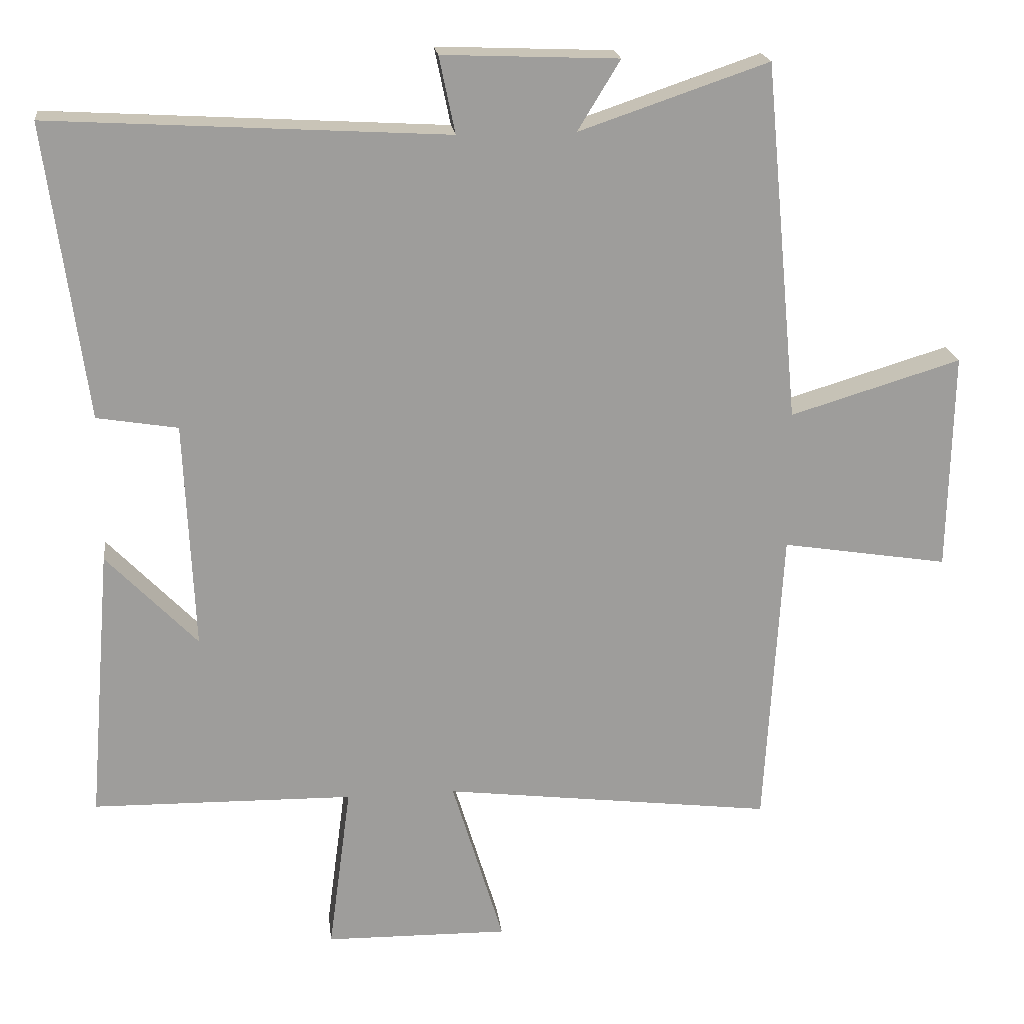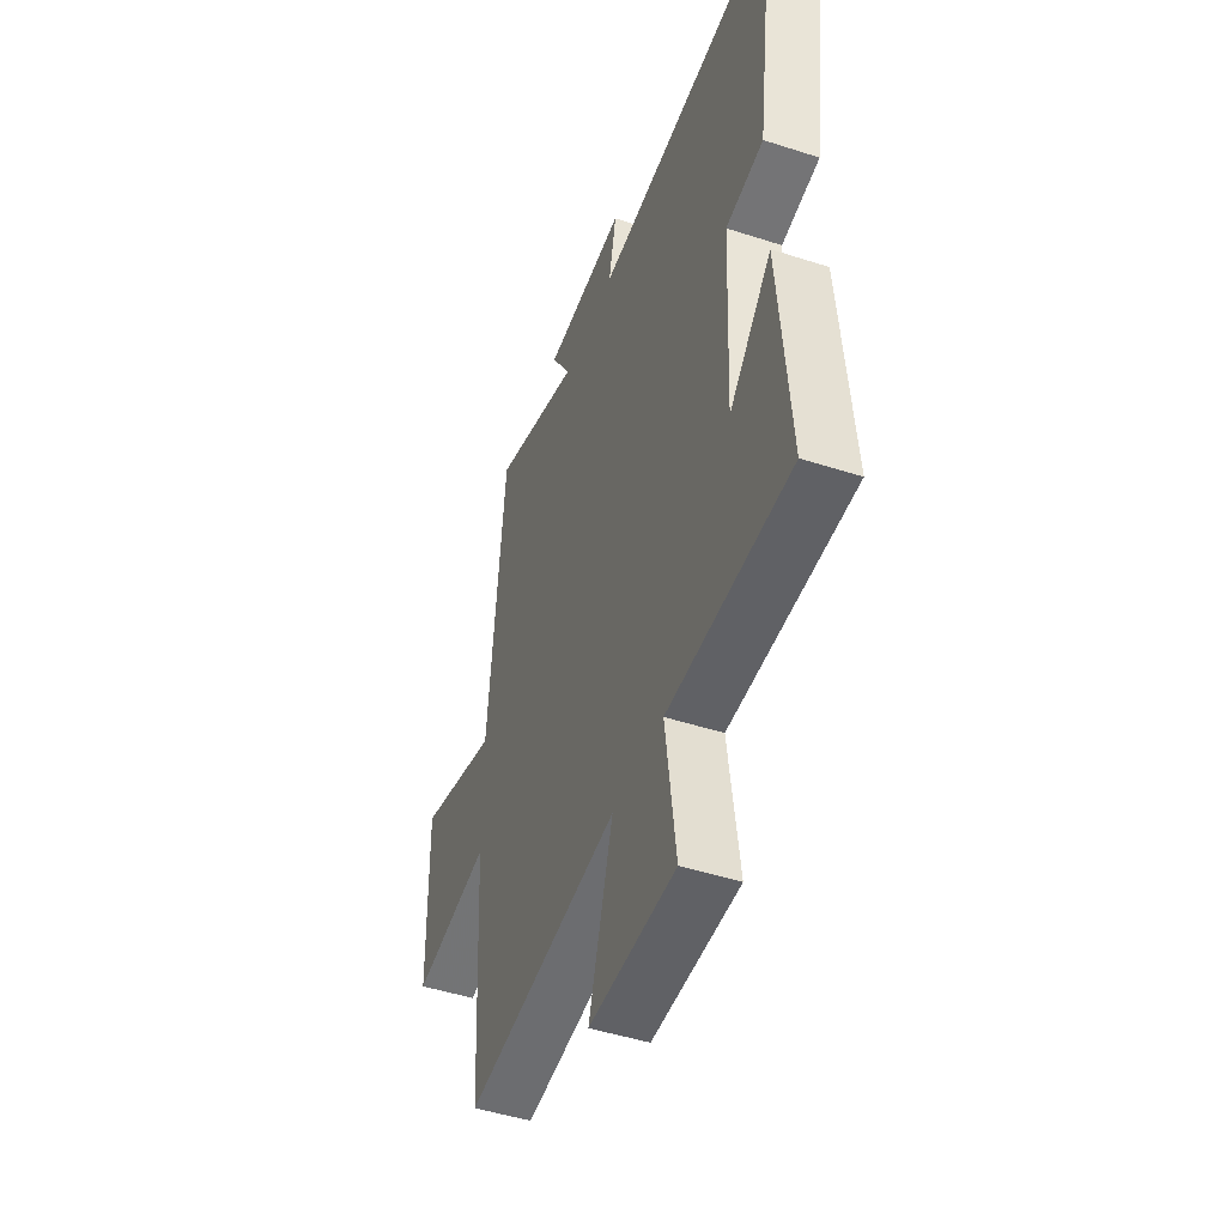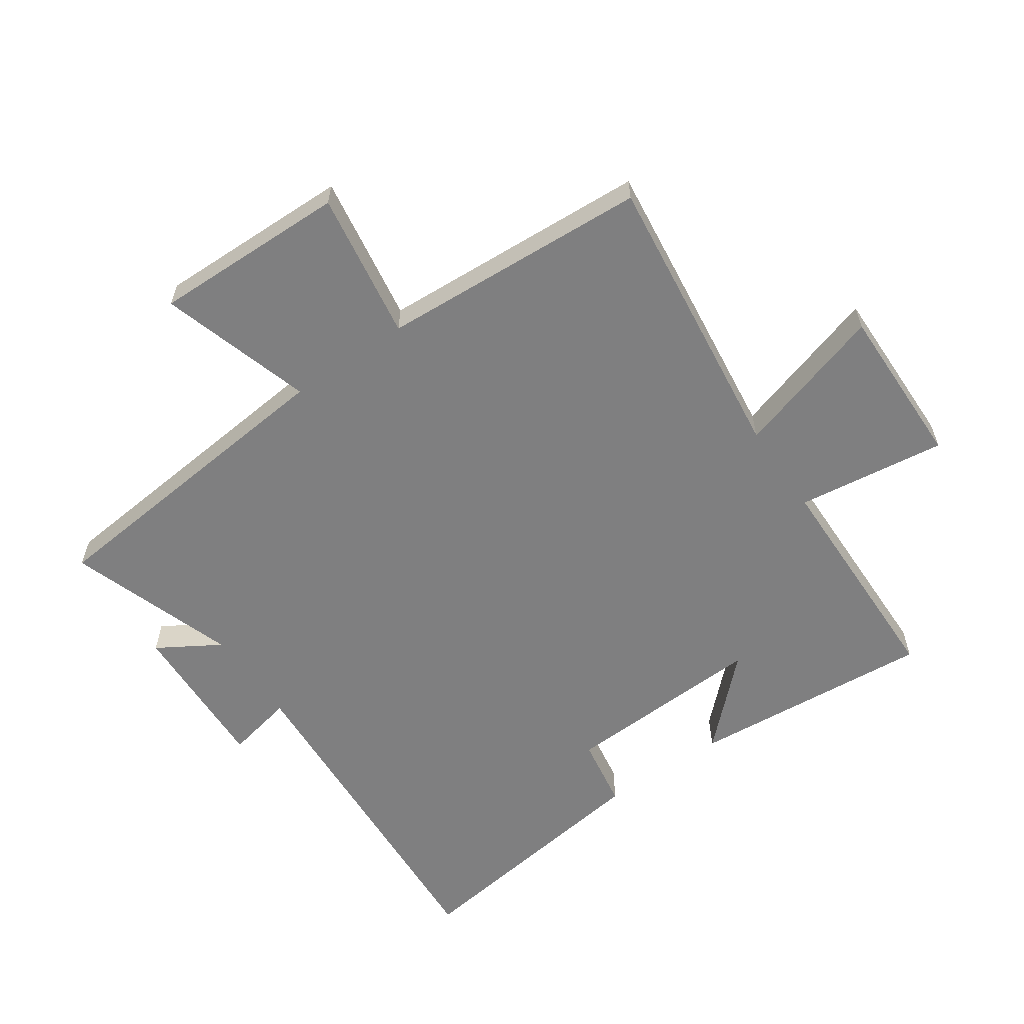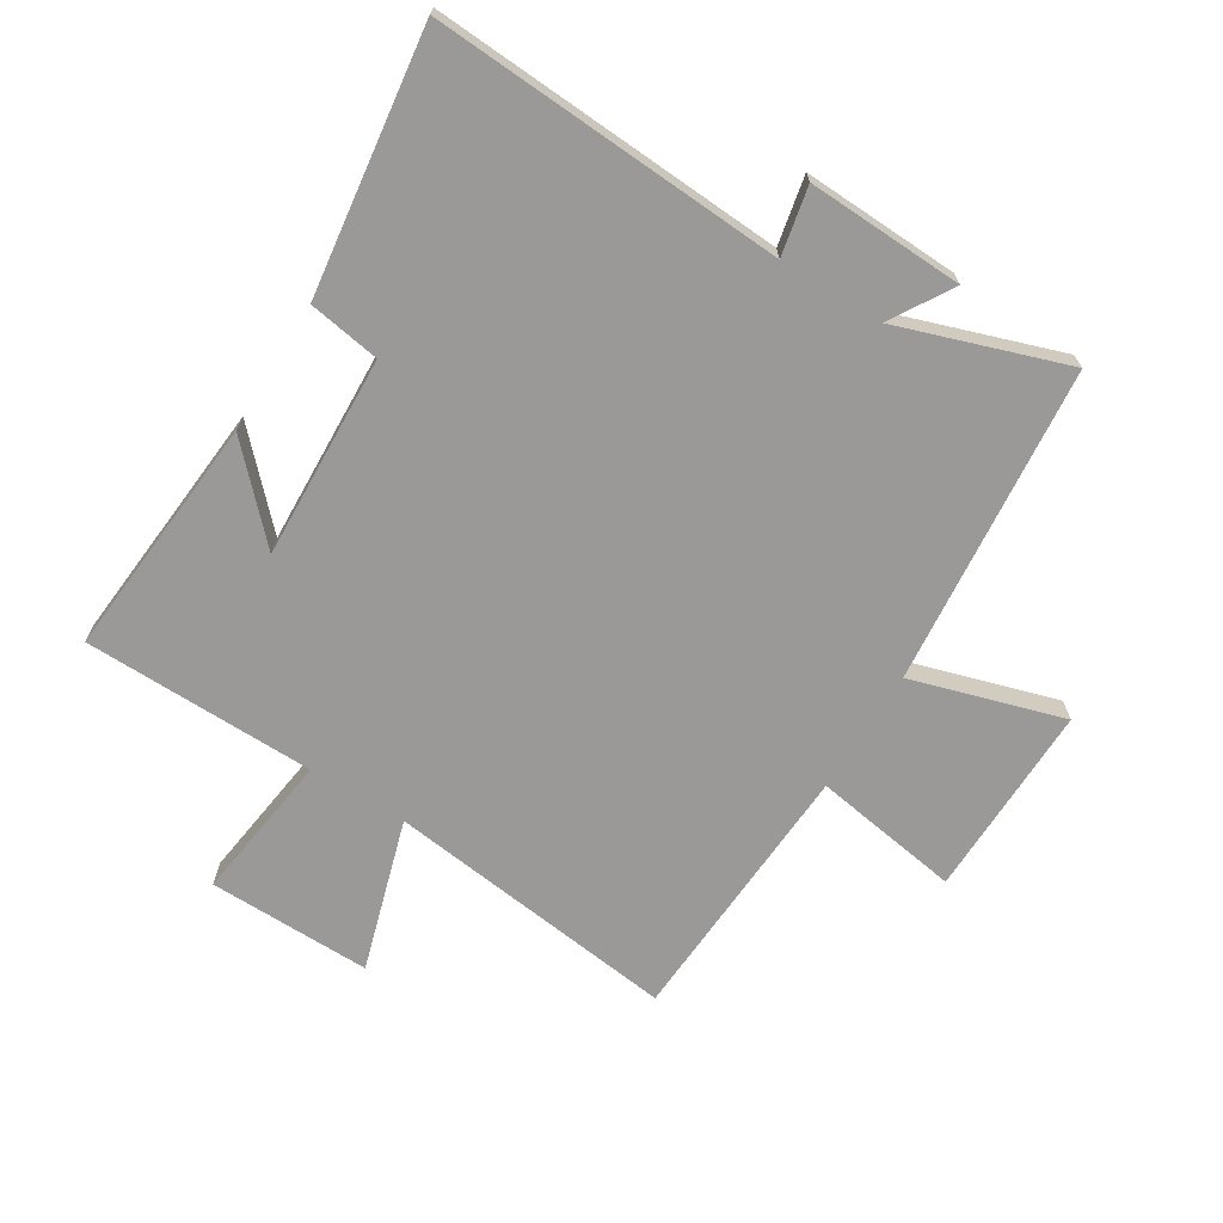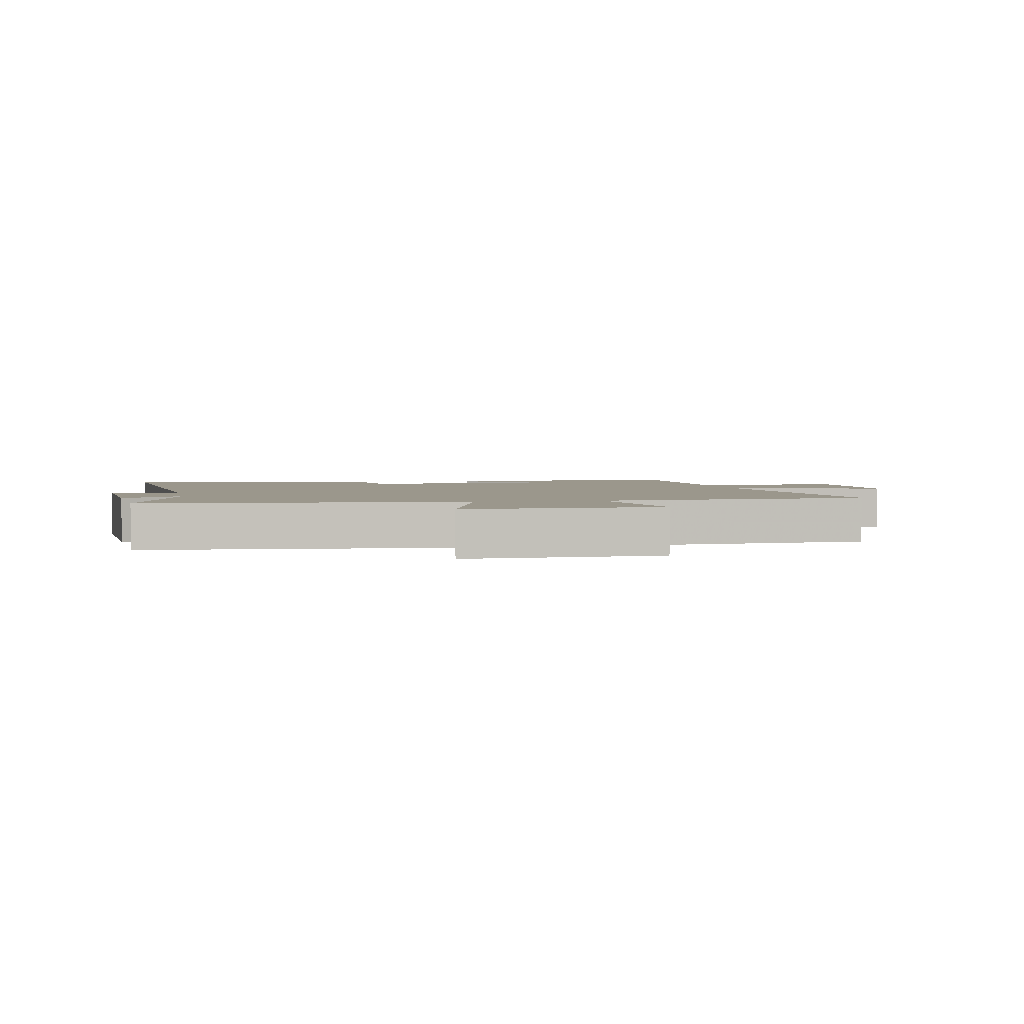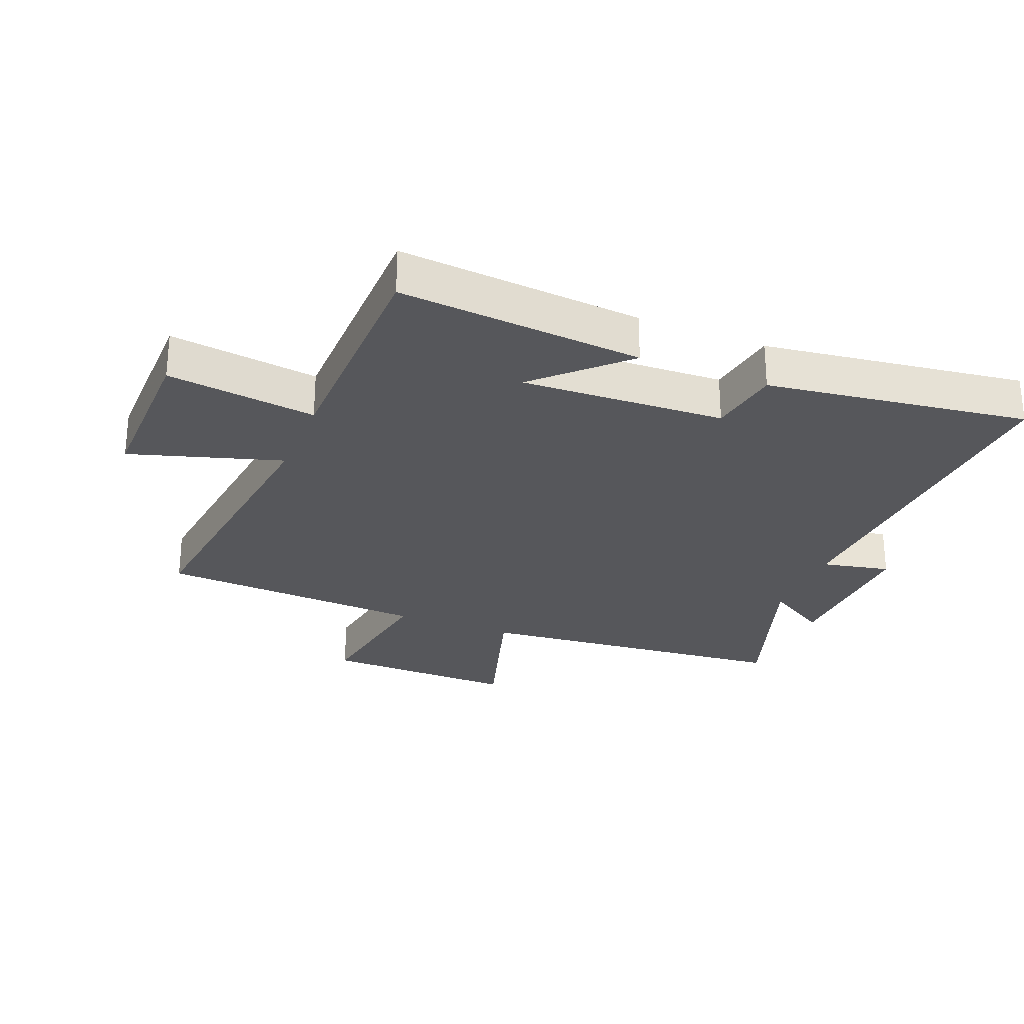
<metadata>
{"format":"obj","ext":"obj","renderer":"f3d","projection":"perspective","resolution":1024,"background":"white","views":[{"elev":19.9,"azim":-6.8,"up":"+Z"},{"elev":-47.3,"azim":-110.1,"up":"+Z"},{"elev":-59.7,"azim":124.7,"up":"+Y"},{"elev":-68.9,"azim":-31.7,"up":"+Y"},{"elev":2.6,"azim":78.0,"up":"+Y"},{"elev":-27.4,"azim":-111.8,"up":"+Y"}]}
</metadata>
<code>
v 0.475 0.07 -0.558
v 0 0.07 -0.5
v 0.074 0.07 -0.745
v -0.19 0.07 -0.741
v -0.158 0.07 -0.5
v -0.533 0.07 -0.494
v -0.5 0.07 -0.101
v -0.37 0.07 -0.236
v -0.384 0.07 0.092
v -0.5 0.07 0.111
v -0.557 0.07 0.533
v 0.012 0.07 0.5
v -0.011 0.07 0.61
v 0.241 0.07 0.6
v 0.18 0.07 0.5
v 0.451 0.07 0.592
v 0.5 0.07 0.078
v 0.745 0.07 0.152
v 0.739 0.07 -0.162
v 0.5 0.07 -0.124
v 0.475 0 -0.558
v 0 0 -0.5
v 0.074 0 -0.745
v -0.19 0 -0.741
v -0.158 0 -0.5
v -0.533 0 -0.494
v -0.5 0 -0.101
v -0.37 0 -0.236
v -0.384 0 0.092
v -0.5 0 0.111
v -0.557 0 0.533
v 0.012 0 0.5
v -0.011 0 0.61
v 0.241 0 0.6
v 0.18 0 0.5
v 0.451 0 0.592
v 0.5 0 0.078
v 0.745 0 0.152
v 0.739 0 -0.162
v 0.5 0 -0.124
f 17 18 19 20
f 15 16 17 20
f 15 20 1 2
f 12 13 14 15
f 12 15 2
f 9 10 11 12
f 8 9 12 2
f 5 6 7 8
f 5 8 2 3
f 3 4 5
f 40 39 38 37
f 40 37 36 35
f 22 21 40 35
f 35 34 33 32
f 22 35 32
f 32 31 30 29
f 22 32 29 28
f 28 27 26 25
f 23 22 28 25
f 25 24 23
f 1 21 22 2
f 2 22 23 3
f 3 23 24 4
f 4 24 25 5
f 5 25 26 6
f 6 26 27 7
f 7 27 28 8
f 8 28 29 9
f 9 29 30 10
f 10 30 31 11
f 11 31 32 12
f 12 32 33 13
f 13 33 34 14
f 14 34 35 15
f 15 35 36 16
f 16 36 37 17
f 17 37 38 18
f 18 38 39 19
f 19 39 40 20
f 20 40 21 1

</code>
